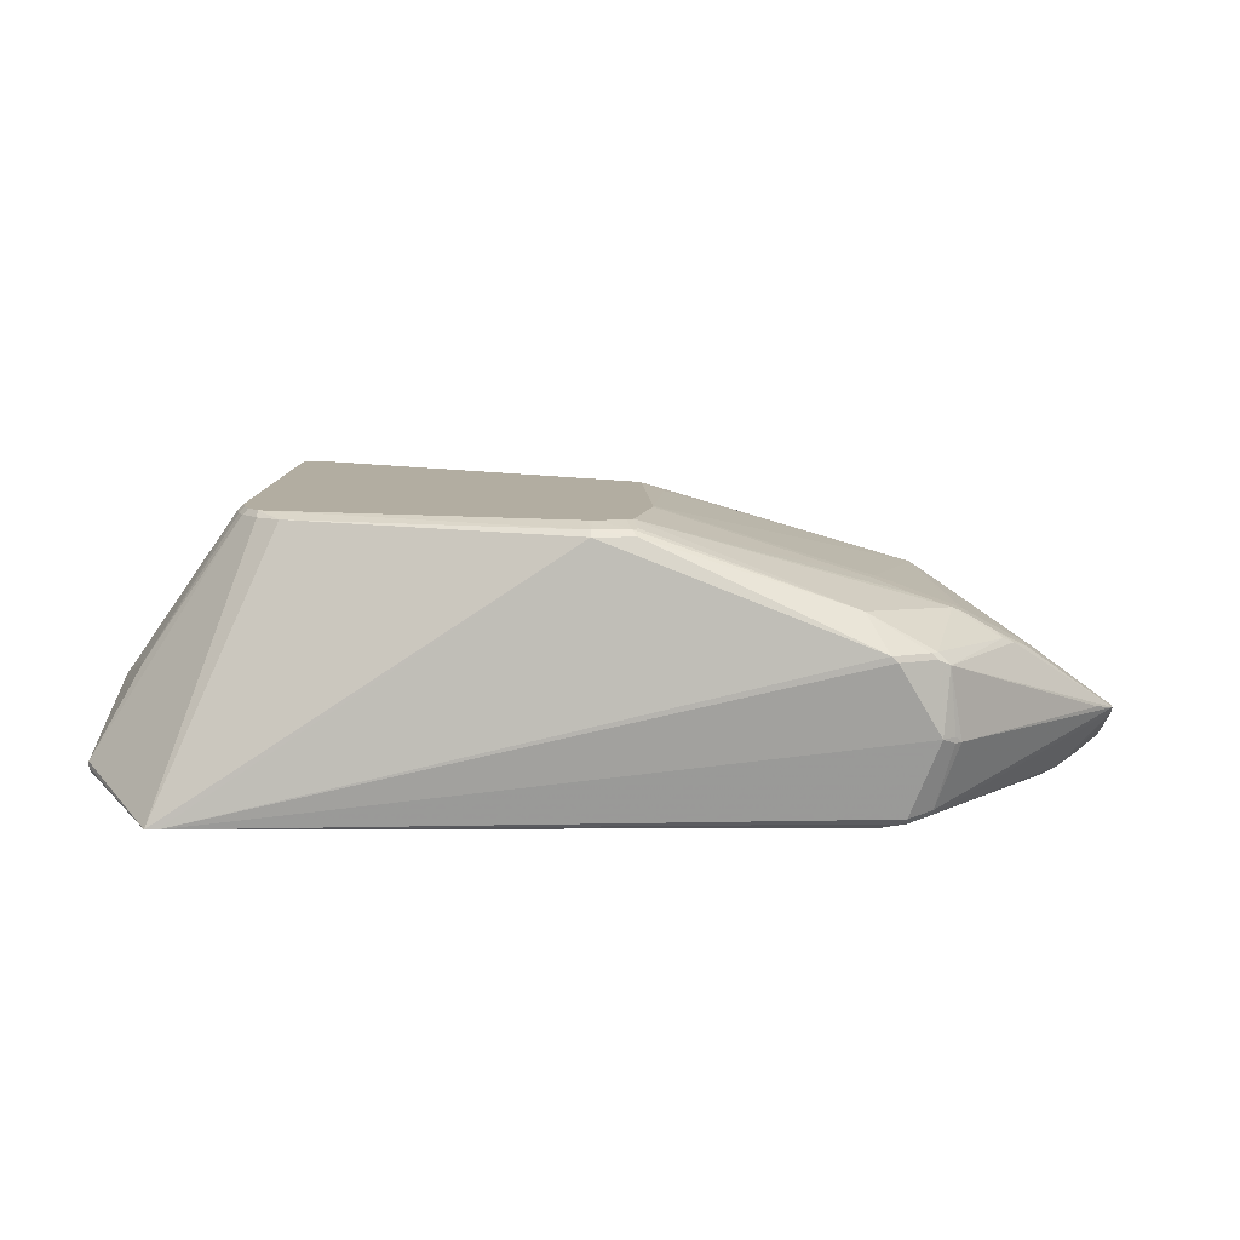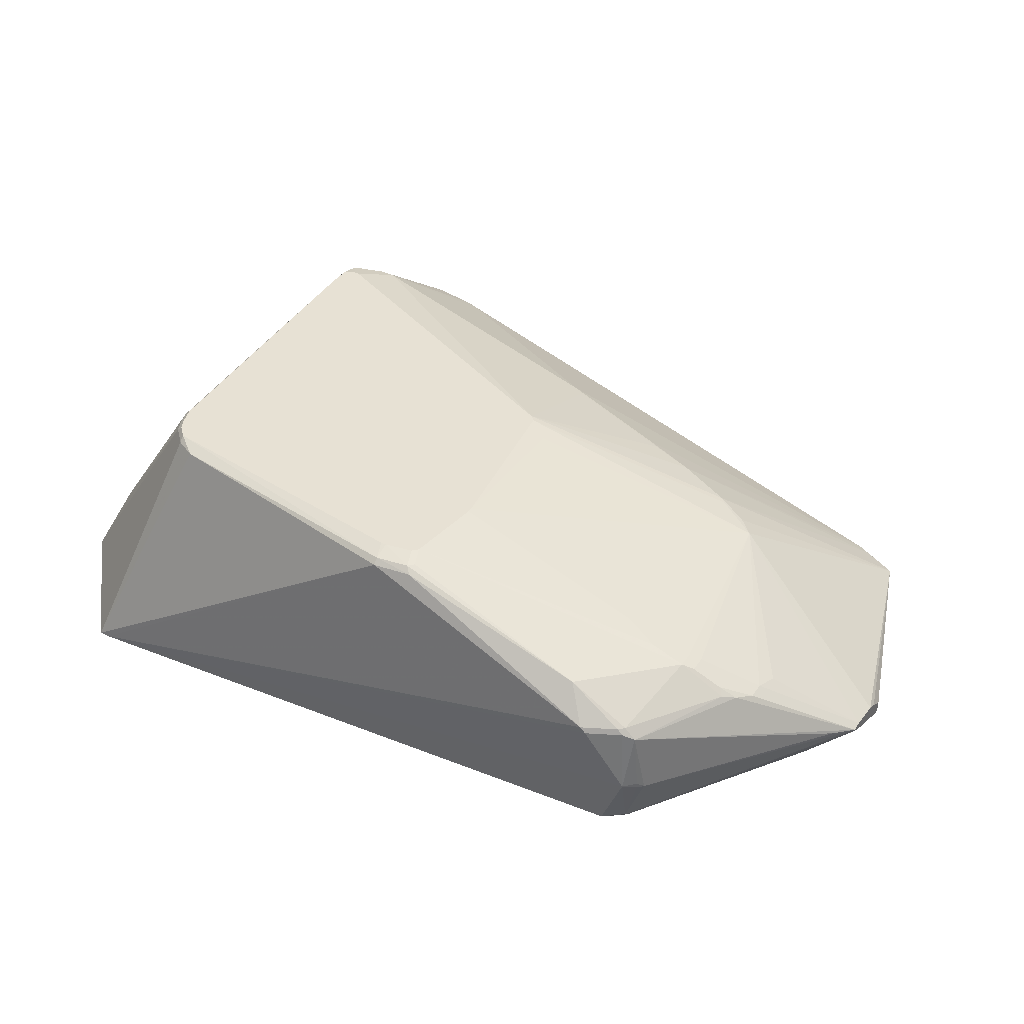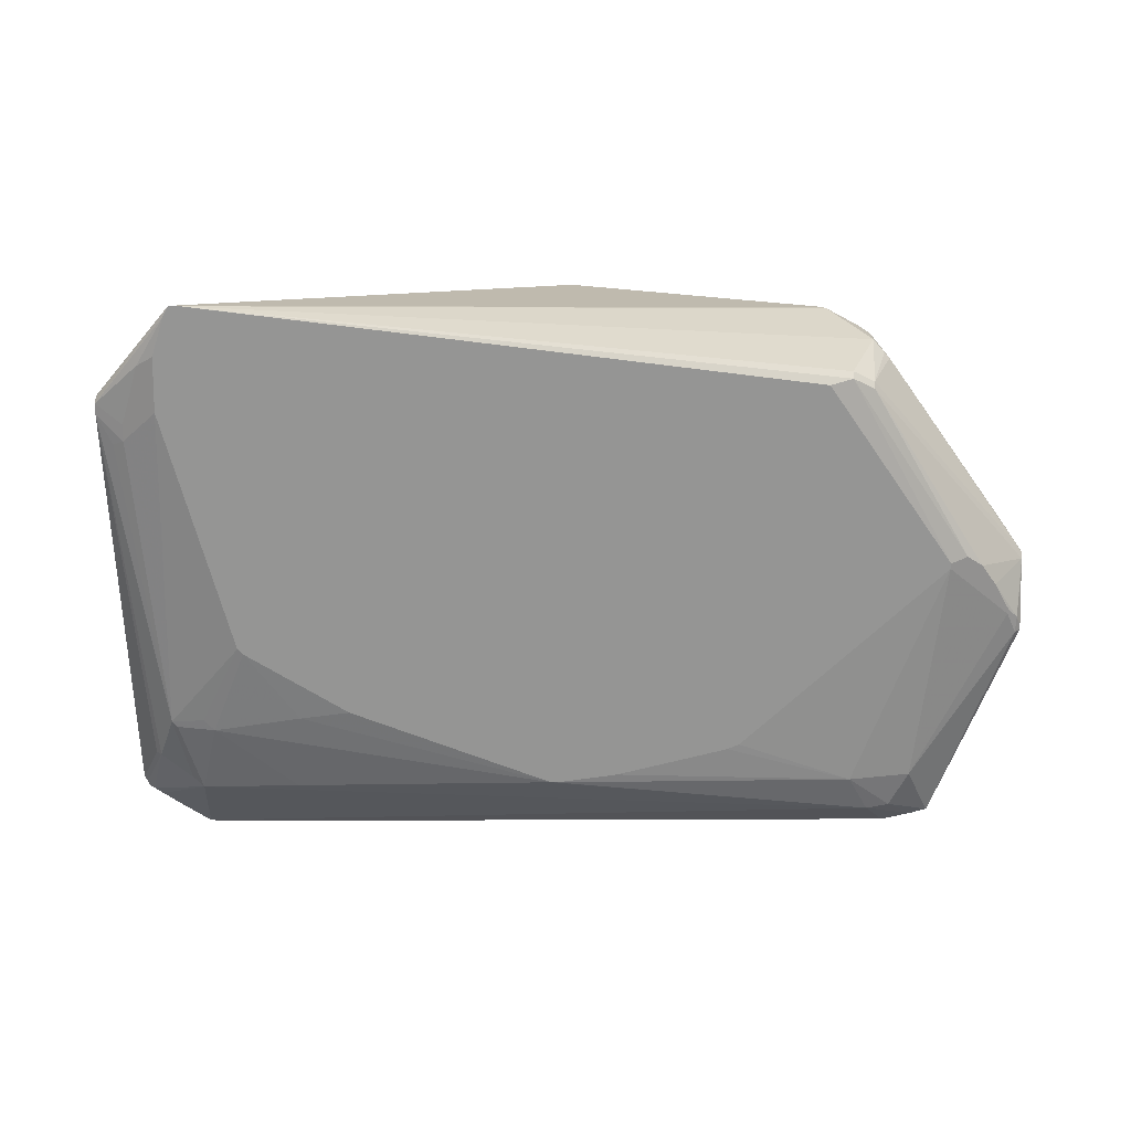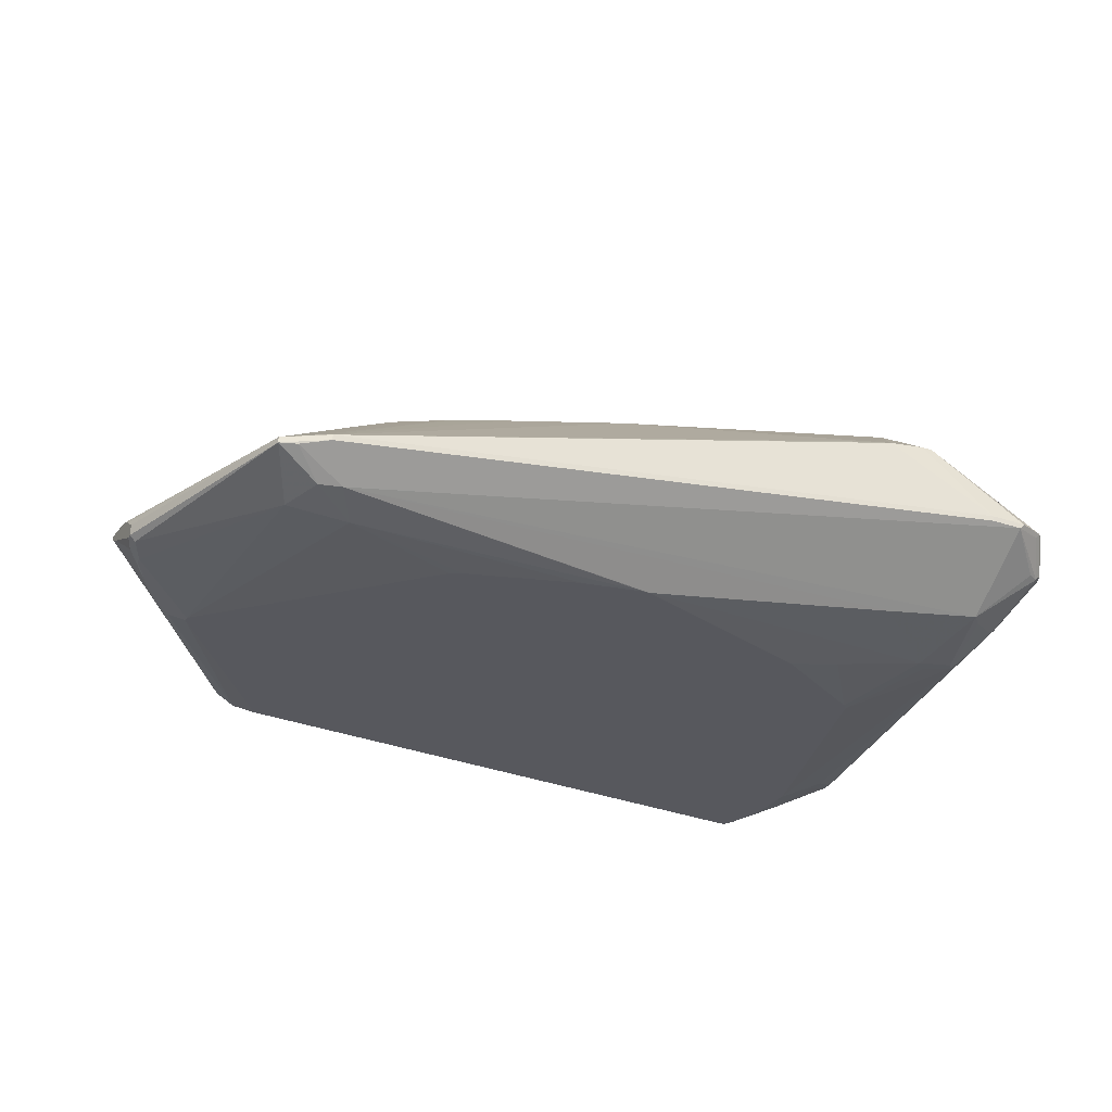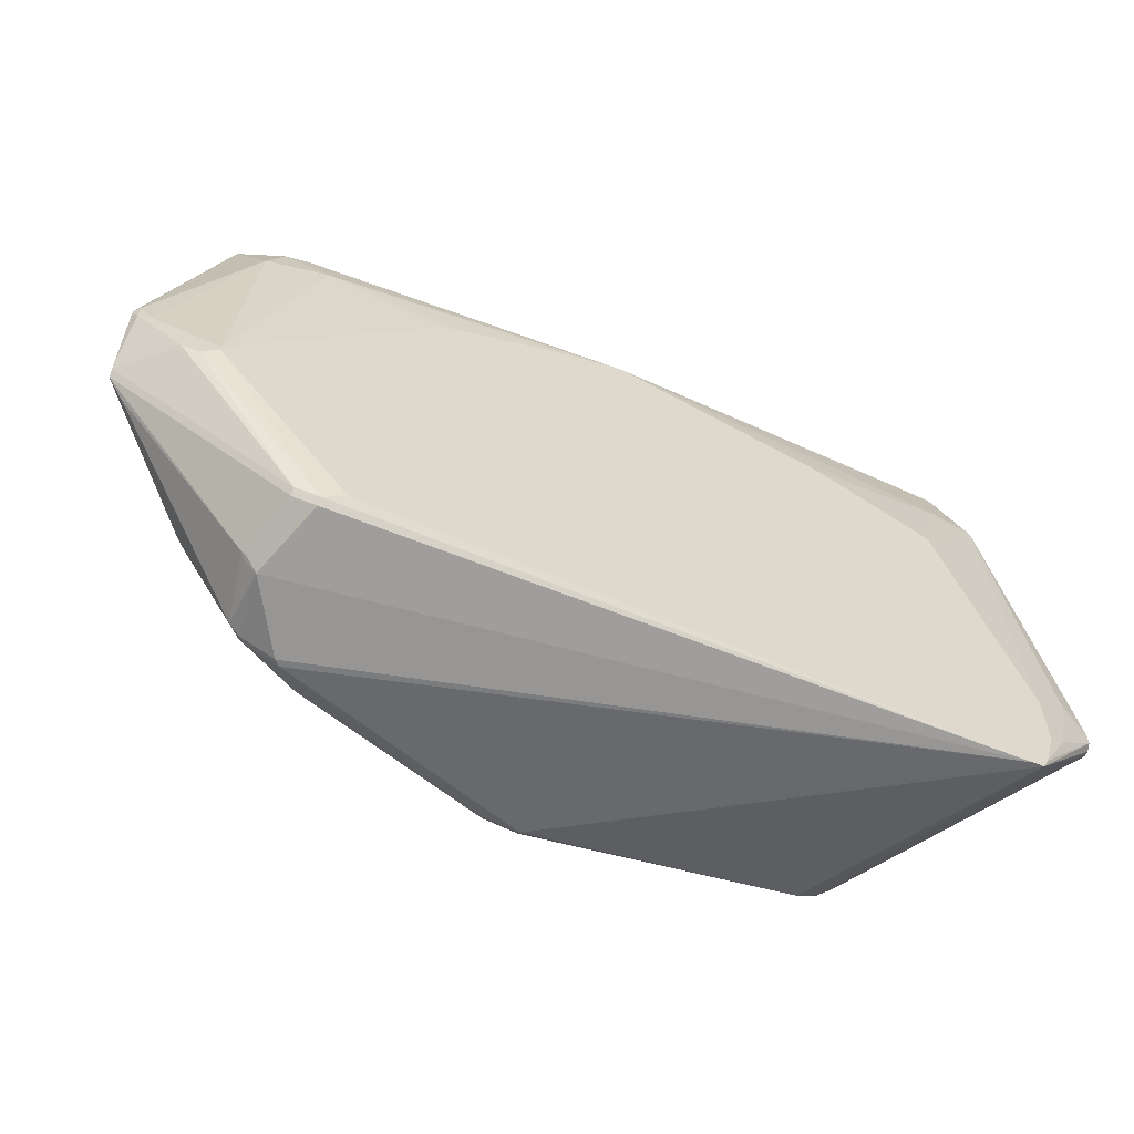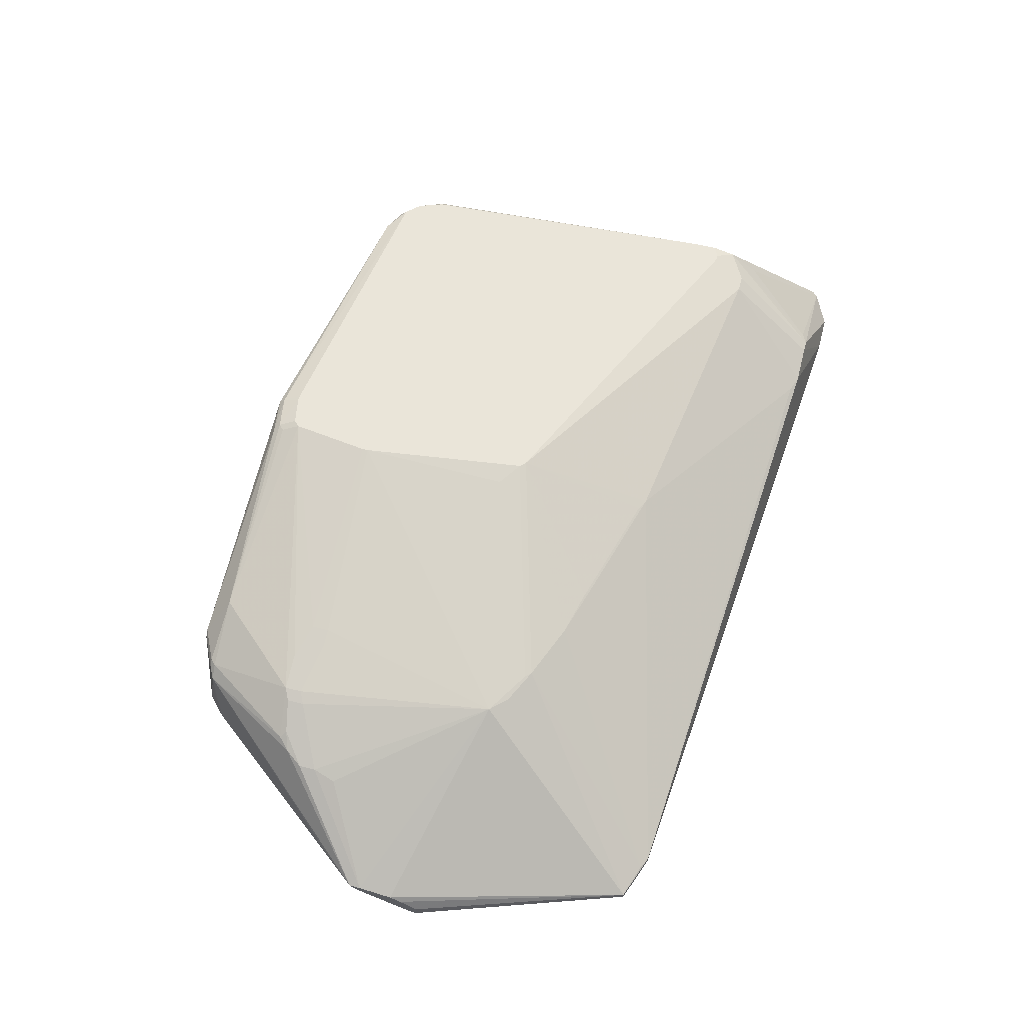
<metadata>
{"format":"obj","ext":"obj","renderer":"f3d","projection":"perspective","resolution":1024,"background":"white","views":[{"elev":10.5,"azim":4.6,"up":"+Z"},{"elev":39.5,"azim":30.9,"up":"+Z"},{"elev":-67.4,"azim":-2.0,"up":"+Z"},{"elev":-28.9,"azim":153.5,"up":"+Z"},{"elev":-59.8,"azim":158.5,"up":"+Y"},{"elev":58.0,"azim":104.7,"up":"+Z"}]}
</metadata>
<code>
v 15 109 19
v 11 19 0
v 2 41 17
v 29 16 46
v 90 26 47
v 25 21 46
v 0 18 5
v 9 20 22
v 2 34 17
v 5 22 2
v 24 24 46
v 23 27 45
v 33 14 46
v 82 7 46
v 0 19 4
v 26 19 46
v 7 25 21
v 0 18 6
v 0 24 5
v 89 9 46
v 88 8 46
v 137 8 15
v 0 20 6
v 81 10 47
v 12 81 4
v 35 77 1
v 153 41 1
v 89 7 45
v 82 6 45
v 34 93 5
v 8 11 1
v 3 98 16
v 3 26 3
v 5 25 2
v 11 9 0
v 19 81 3
v 27 19 47
v 25 84 47
v 30 90 45
v 88 12 47
v 87 11 47
v 82 10 47
v 17 79 3
v 14 93 7
v 11 80 4
v 0 21 4
v 7 105 21
v 21 109 20
v 40 106 32
v 43 105 32
v 25 24 47
v 126 10 0
v 113 80 0
v 33 106 33
v 21 92 41
v 8 106 21
v 4 98 15
v 5 100 15
v 8 89 8
v 7 89 9
v 7 101 15
v 16 95 7
v 9 106 20
v 4 100 16
v 31 106 33
v 14 109 20
v 21 109 19
v 137 8 14
v 44 75 0
v 84 81 38
v 103 76 36
v 152 95 7
v 86 57 47
v 24 63 0
v 82 88 0
v 25 64 0
v 29 105 33
v 123 8 34
v 136 8 26
v 127 4 28
v 134 7 27
v 128 4 27
v 117 77 0
v 26 21 47
v 29 17 47
v 82 82 38
v 115 79 0
v 13 2 0
v 14 0 0
v 144 98 8
v 149 96 7
v 144 92 3
v 129 66 33
v 136 86 1
v 140 93 3
v 134 8 28
v 133 7 28
v 150 37 24
v 149 30 25
v 27 90 45
v 24 84 47
v 22 87 46
v 22 79 47
v 22 83 47
v 146 97 9
v 144 98 9
v 113 73 35
v 131 24 34
v 139 28 31
v 128 29 35
v 90 54 46
v 90 27 47
v 16 0 0
v 93 86 0
v 81 88 0
v 165 54 10
v 152 95 8
v 147 85 2
v 123 69 34
v 124 68 34
v 145 25 27
v 147 27 26
v 144 26 28
v 149 33 25
v 137 27 32
v 125 29 36
v 130 8 2
v 130 9 1
v 164 54 5
v 134 10 3
v 137 24 32
v 132 63 33
v 165 52 11
v 139 25 31
v 125 26 36
v 135 6 15
v 162 40 13
v 138 9 14
v 156 43 2
v 134 11 2
v 165 47 10
v 85 58 47
v 105 75 36
v 165 44 12
v 165 56 6
v 164 57 5
v 165 57 8
v 162 52 4
v 165 57 6
v 162 53 4
v 165 45 11
v 165 46 12
v 159 47 3
v 150 42 0
v 150 43 0
f 31 35 88
f 66 67 1
f 104 47 32
f 36 76 43
f 74 2 45
f 62 1 95
f 3 104 32
f 13 4 89
f 48 54 49
f 112 142 5
f 118 150 155
f 16 84 6
f 29 13 89
f 14 13 29
f 18 7 89
f 16 8 18
f 11 51 103
f 9 104 3
f 34 10 46
f 6 51 11
f 12 11 103
f 9 11 12
f 14 85 13
f 29 28 14
f 15 23 46
f 16 4 37
f 15 10 31
f 46 10 15
f 104 142 101
f 103 9 12
f 8 17 9
f 103 104 9
f 37 4 85
f 85 4 13
f 15 88 89
f 94 75 95
f 84 51 6
f 18 8 9
f 8 6 11
f 38 142 39
f 45 43 74
f 74 155 2
f 18 4 16
f 89 4 18
f 7 23 15
f 89 7 15
f 127 113 128
f 34 2 10
f 9 23 18
f 46 19 32
f 18 23 7
f 37 84 16
f 11 17 8
f 9 17 11
f 16 6 8
f 40 21 20
f 101 142 38
f 28 78 21
f 79 22 138
f 135 112 5
f 133 145 116
f 31 88 15
f 46 23 19
f 19 23 32
f 117 93 132
f 106 86 71
f 14 21 42
f 135 5 40
f 3 23 9
f 32 23 3
f 14 24 85
f 42 24 14
f 107 142 119
f 42 142 24
f 28 21 14
f 40 108 135
f 136 79 81
f 138 22 68
f 40 142 41
f 45 2 34
f 25 43 45
f 45 44 25
f 59 57 58
f 46 59 45
f 56 66 63
f 63 66 1
f 21 78 20
f 1 61 58
f 80 78 28
f 97 78 80
f 36 26 76
f 154 153 27
f 29 80 28
f 128 113 52
f 106 117 90
f 89 113 29
f 115 30 95
f 10 2 31
f 64 57 32
f 36 25 62
f 46 33 34
f 31 2 35
f 48 67 66
f 47 64 32
f 117 147 72
f 36 30 115
f 91 92 95
f 132 111 112
f 85 142 37
f 100 101 39
f 39 101 38
f 5 142 40
f 41 21 40
f 42 21 41
f 2 155 35
f 97 96 78
f 36 43 25
f 95 75 115
f 80 113 82
f 132 133 117
f 115 26 36
f 87 155 53
f 45 33 46
f 34 33 45
f 59 44 45
f 59 58 44
f 44 58 62
f 25 44 62
f 46 60 59
f 32 60 46
f 47 102 56
f 56 64 47
f 104 102 47
f 41 142 42
f 106 48 49
f 106 67 48
f 52 155 154
f 76 155 74
f 49 39 50
f 132 112 126
f 84 142 51
f 50 86 106
f 39 86 50
f 49 50 106
f 110 125 132
f 20 78 40
f 94 83 87
f 128 154 27
f 80 81 97
f 29 113 80
f 62 30 36
f 95 30 62
f 113 155 52
f 87 53 94
f 65 100 54
f 102 55 56
f 58 63 1
f 58 57 64
f 60 57 59
f 32 57 60
f 62 61 1
f 58 61 62
f 64 63 58
f 56 63 64
f 65 66 56
f 66 54 48
f 65 54 66
f 1 67 95
f 90 91 95
f 138 68 130
f 115 155 69
f 129 153 148
f 86 70 71
f 121 134 131
f 127 136 113
f 127 130 136
f 138 130 144
f 130 68 136
f 124 152 98
f 90 117 72
f 109 125 134
f 120 142 73
f 73 142 112
f 122 79 144
f 72 149 146
f 43 76 74
f 114 155 75
f 94 53 114
f 118 155 94
f 118 92 72
f 114 75 94
f 69 155 76
f 102 77 55
f 65 77 102
f 78 131 40
f 96 131 78
f 138 137 79
f 82 81 80
f 144 152 99
f 72 147 149
f 136 81 82
f 113 136 82
f 99 152 124
f 146 150 118
f 127 140 130
f 94 155 83
f 102 100 65
f 49 54 39
f 126 112 135
f 54 100 39
f 37 142 84
f 24 142 85
f 119 142 120
f 142 70 86
f 39 142 86
f 132 120 73
f 69 26 115
f 76 26 69
f 83 155 87
f 146 148 150
f 35 155 88
f 88 155 89
f 56 77 65
f 55 77 56
f 90 67 106
f 95 67 90
f 72 91 90
f 72 92 91
f 106 105 117
f 132 93 120
f 94 92 118
f 95 92 94
f 144 99 122
f 96 121 131
f 97 79 96
f 81 79 97
f 132 124 98
f 124 134 99
f 102 101 100
f 104 101 102
f 51 142 103
f 103 142 104
f 107 105 106
f 71 107 106
f 131 108 40
f 132 125 109
f 131 125 108
f 126 125 110
f 73 111 132
f 112 111 73
f 52 154 128
f 89 155 113
f 53 155 114
f 75 155 115
f 133 116 117
f 72 146 118
f 119 105 107
f 117 105 119
f 119 93 117
f 120 93 119
f 123 121 122
f 99 134 123
f 132 109 124
f 135 125 126
f 123 134 121
f 122 99 123
f 121 79 122
f 96 79 121
f 128 140 127
f 27 140 128
f 151 153 129
f 140 151 130
f 134 125 131
f 126 110 132
f 132 152 133
f 98 152 132
f 109 134 124
f 108 125 135
f 136 22 79
f 68 22 136
f 144 137 138
f 79 137 144
f 27 139 140
f 141 151 129
f 107 143 142
f 71 143 107
f 151 145 144
f 149 145 146
f 116 145 147
f 129 148 146
f 143 70 142
f 71 70 143
f 147 145 149
f 148 153 150
f 139 151 140
f 117 116 147
f 144 145 152
f 152 145 133
f 155 153 154
f 150 153 155
f 141 145 151
f 130 151 144
f 129 145 141
f 146 145 129
f 139 153 151
f 27 153 139

</code>
